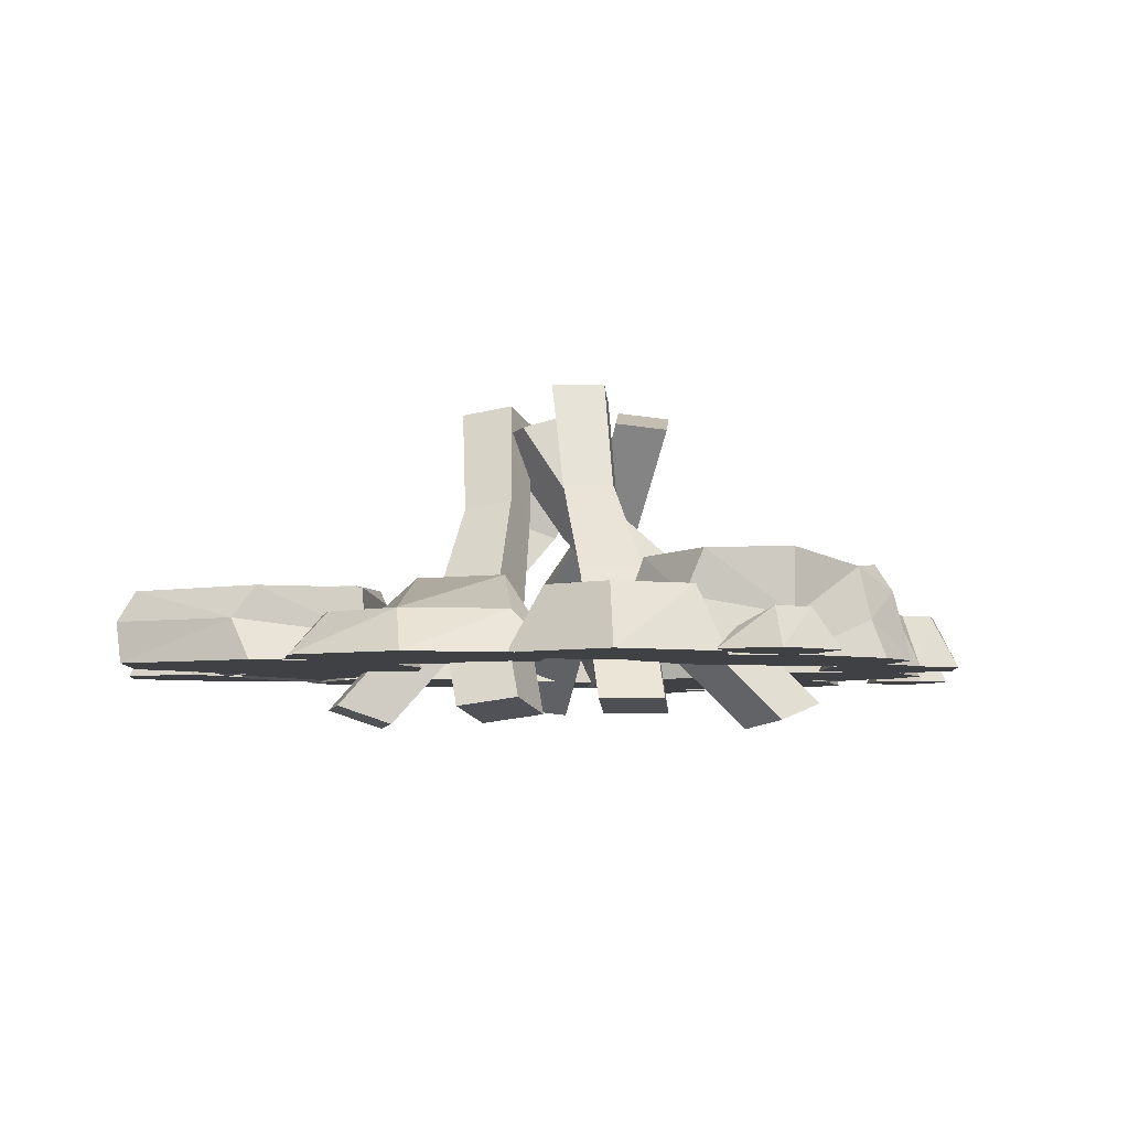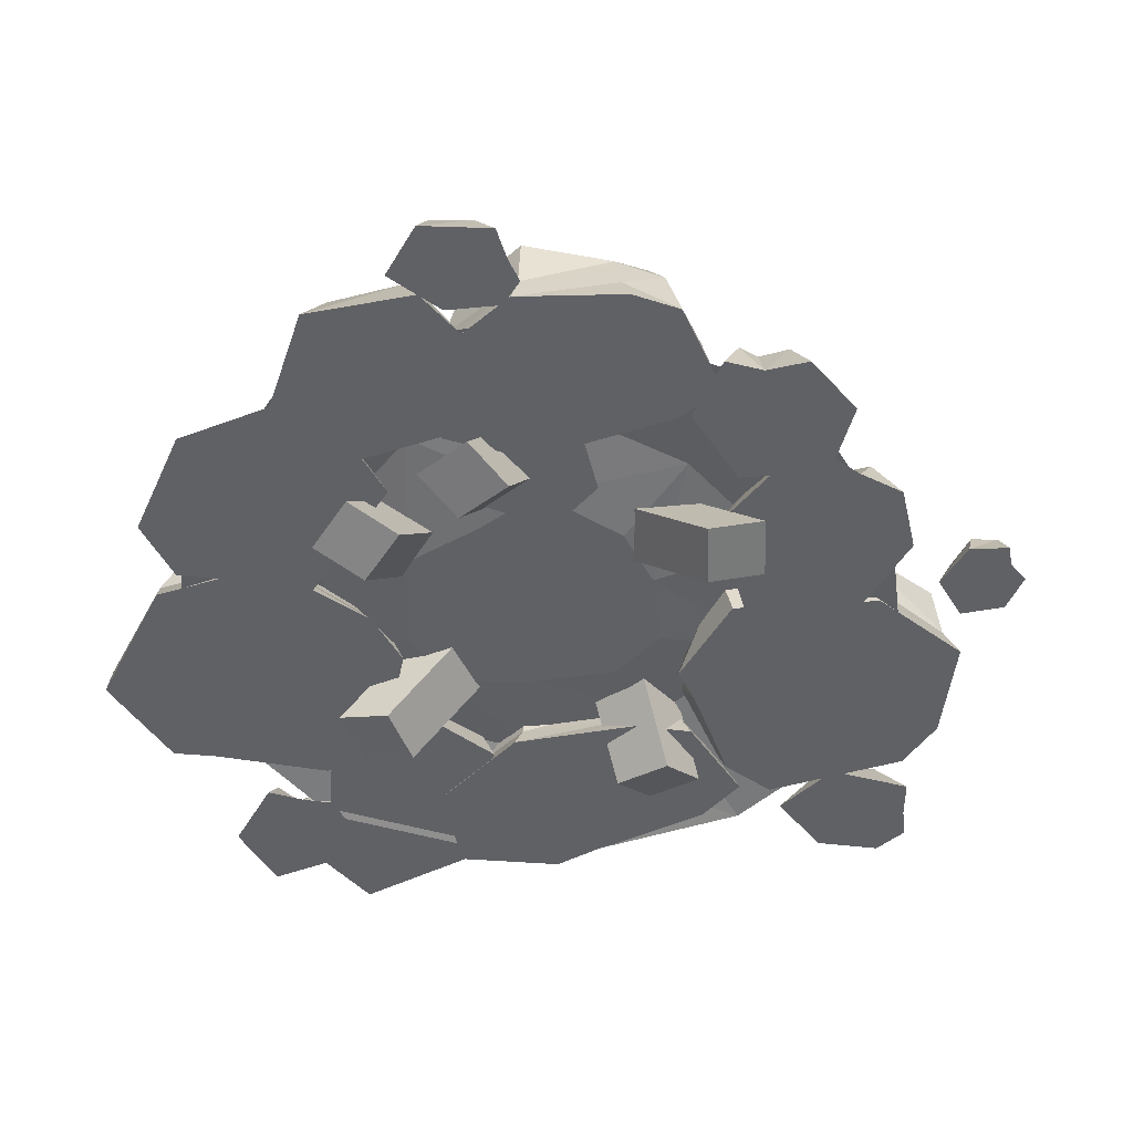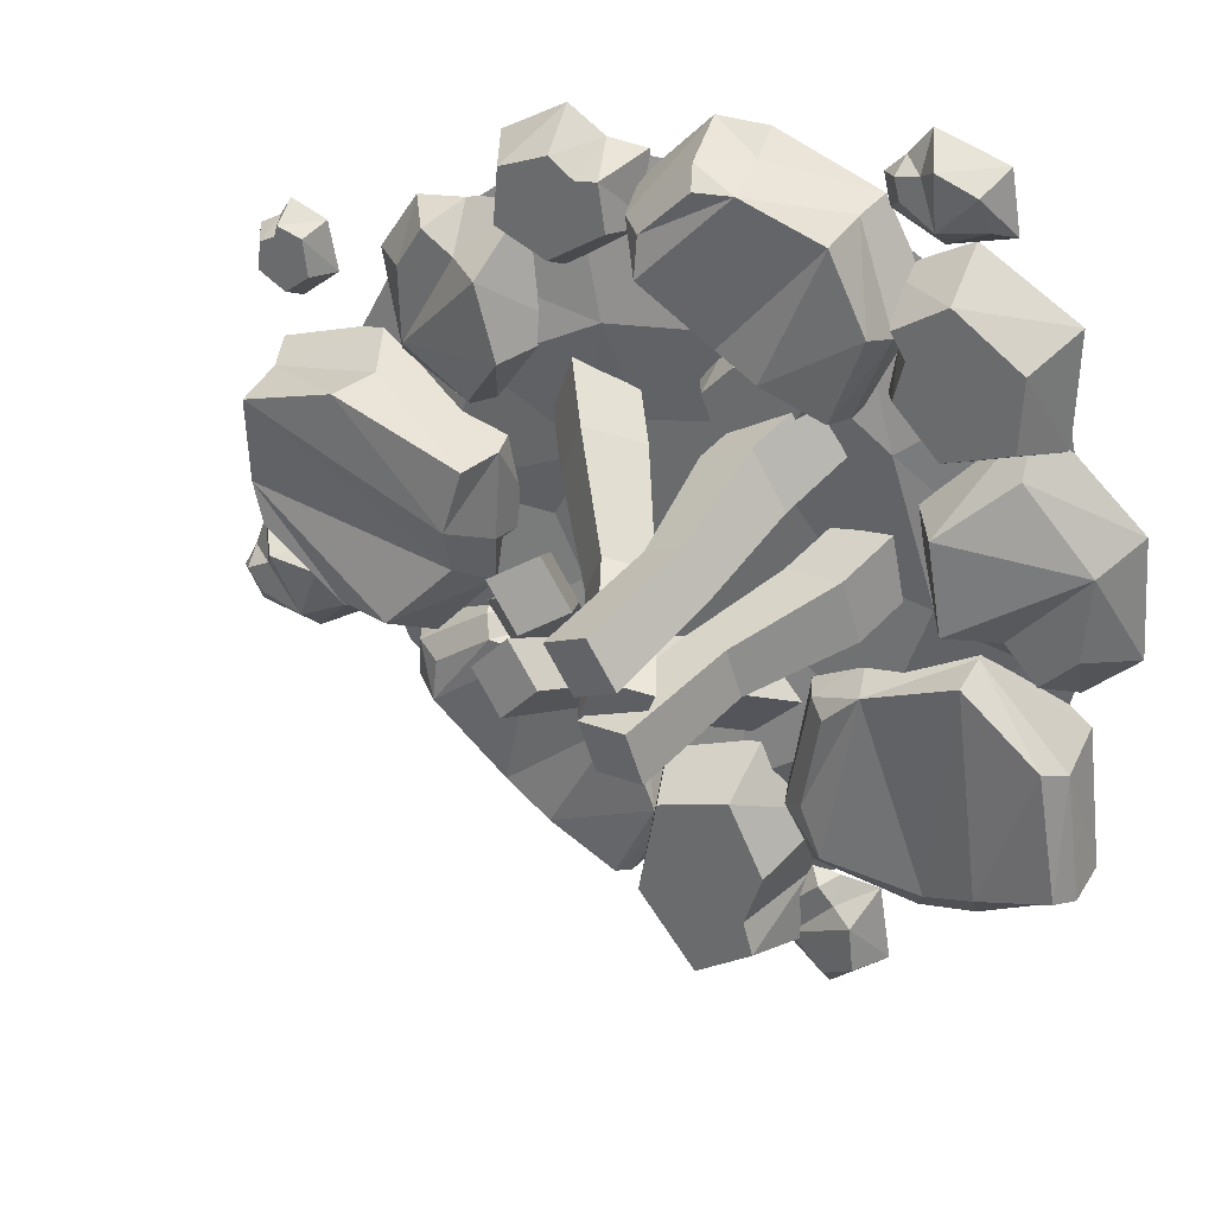
<metadata>
{"format":"obj","ext":"obj","renderer":"f3d","projection":"perspective","resolution":1024,"background":"white","views":[{"elev":-5.5,"azim":-56.0,"up":"+Y"},{"elev":-48.9,"azim":-20.0,"up":"+Y"},{"elev":33.1,"azim":-155.0,"up":"+Z"}]}
</metadata>
<code>
o SM_Env_CampFire_01
v 11.53 -16.34 -7.406
v -0.7578 -16.34 -14.11
v -4.941 -16.34 4.285
v -15.05 -16.34 -19.71
v -25.09 -16.34 -12.42
v -30.91 -16.34 4.968
v -22.19 -16.34 15.77
v -14.65 -16.34 26.86
v 1.937 -16.34 23.17
v 10.3 -16.34 15.54
v 16.55 -16.34 3.201
v 24.24 -13.55 -16.04
v 6.221 -13.55 -33.56
v -17.88 -13.55 -34.9
v -38.45 -13.55 -19.95
v -46.31 -13.55 4.234
v -38.45 -13.55 28.42
v -17.89 -13.55 43.1
v 7.368 -13.55 39.52
v 28.11 -13.55 28.15
v 34.65 -13.55 5.575
v 45.14 -20.06 -30.65
v 15.22 -20.06 -55.23
v -25.64 -20.06 -56.61
v -60.22 -20.06 -35.89
v -69.47 -20.06 3.122
v -60.22 -20.06 44.45
v -25.28 -20.06 64.51
v 15.93 -20.06 64.11
v 42.95 -20.06 42.2
v 62.45 -20.06 5.239
v -22.05 -20.06 -38.3
v -24.9 -11.98 -36.63
v -25.58 -20.06 -13.56
v -28.44 -11.98 -15.35
v -52.85 -7.726 -4.32
v -49 -9.927 -45.57
v -57.73 -7.313 -41.67
v -72.14 -13.11 -40.85
v -73 -20.06 -38.96
v -69.07 -13.11 -18.35
v -69.93 -20.06 -13.76
v -53.87 -20.06 -1.065
v -57.73 -20.06 -50.48
v -50.45 -20.06 -48.6
v -46.72 -15.01 -51.45
v -56.87 -12.91 -48.01
v -31.42 -8.824 -17.04
v -28.73 -8.745 -33.88
v -37.04 -9.351 -11.61
v -32.69 -7.726 -42.04
v -30.13 -20.06 -45.3
v -28.95 -15.01 -48.34
v -33.66 -20.06 -6.554
v -35.59 -15.56 -9.156
v -66.12 -7.726 -15.69
v -69.86 -7.97 -38.71
v -53.07 -15.56 -3.543
v 42.48 -20.06 -23.35
v 39.38 -12.84 -24.5
v 28.66 -20.06 -13.04
v 27.08 -12.84 -15.98
v 1.957 -9.037 -27.51
v 23.31 -11 -46.14
v 14.35 -8.668 -50.28
v 2.018 -13.85 -60.03
v 0.4746 -20.06 -59.66
v -5.333 -13.85 -46.22
v -8.067 -20.06 -44.45
v -0.3188 -20.06 -26.54
v 18.23 -20.06 -54.84
v 23.44 -20.06 -48.73
v 27.79 -15.55 -47.57
v 17.85 -13.67 -52.95
v 34.99 -9.948 -25.78
v 35.29 -9.037 -32.8
v 25.34 -10.02 -18.96
v 18.29 -10.49 -20.12
v 38.85 -20.06 -32.68
v 41.18 -15.55 -33.42
v 18.87 -20.06 -15.12
v 18.42 -16.04 -17.82
v -4.054 -9.037 -42.76
v 2.967 -9.255 -57.32
v 1.433 -16.04 -27.26
v 48.02 -20.06 -22.17
v 48.16 -8.876 -19.1
v 67.78 -20.06 -6.947
v 64.93 -8.876 -5.621
v 63.34 -2.994 18.99
v 29.46 -6.039 -4.816
v 28.86 -2.422 3.958
v 23 -10.44 15.62
v 24.24 -20.06 17.24
v 43.83 -10.44 24.57
v 47.41 -20.06 27.55
v 65.69 -20.06 21.42
v 21.25 -20.06 -0.4824
v 26.19 -20.06 -5.214
v 25.43 -13.07 -9.556
v 23.78 -10.17 0.09619
v 62.11 -4.513 -4.141
v 48.79 -4.404 -14.73
v 64.24 -5.242 2.971
v 39.94 -2.994 -15.76
v 38.3 -20.06 -19.4
v 36.21 -13.07 -21.86
v 70.15 -20.06 2.89
v 67.02 -13.84 3.079
v 47.47 -2.994 23.61
v 25.89 -3.331 14.92
v 63.91 -13.84 19.55
v 4.197 -20.06 60.53
v 1.436 -8.876 60.06
v -7.167 -20.06 72.4
v -8.714 -8.876 70.03
v -31.17 -2.994 64.22
v -13.77 -6.039 43.43
v -21.79 -2.422 41.33
v -33.05 -10.44 34.78
v -34.37 -20.06 35.39
v -38.6 -10.44 48.63
v -40.86 -20.06 50.73
v -33.08 -20.06 65.51
v -18.7 -20.06 36.49
v -13.81 -20.06 41.07
v -9.979 -13.07 41.32
v -18.91 -10.17 38.27
v -10.4 -4.513 67.65
v -2.439 -4.404 59.71
v -16.57 -5.242 67.9
v -2.596 -2.994 53.3
v 0.4976 -20.06 52.76
v 2.466 -13.07 51.66
v -15.78 -20.06 72.32
v -16.33 -13.84 69.95
v -37.29 -2.994 51.52
v -32.07 -3.331 37.06
v -31.61 -13.84 64.54
v 21.57 -20.06 54.96
v 24.55 -6.459 45.72
v 14.51 -20.06 34.04
v 21.06 -6.459 32.9
v 40.47 -12.99 29.1
v 29.43 -12.99 21.59
v 44.42 -20.06 23.53
v 28.15 -20.06 15.05
v 36.47 -12.99 49.02
v 40.83 -20.06 50.83
v 40.84 -12.99 41.99
v 47.4 -20.06 40.85
v 32.52 -20.06 51.93
v 31.24 -12.99 45.4
v 71.5 -20.06 -12.75
v 67.42 -13.62 -16.5
v 57.07 -20.06 -13.75
v 58.9 -13.62 -17.57
v 64.07 -16.71 -28.98
v 55.69 -16.71 -24.72
v 62.43 -20.06 -32.41
v 51.53 -20.06 -25.54
v 73.77 -16.71 -22.2
v 76.42 -20.06 -24.15
v 71.46 -16.71 -26.2
v 73.29 -20.06 -30.02
v 73.92 -20.06 -19.39
v 69.76 -16.71 -20.21
v -38.82 -20.06 -54.58
v -36.15 -13.62 -59.38
v -41 -20.06 -68.16
v -36.98 -13.62 -67.54
v -25.06 -16.71 -65.94
v -30.91 -16.71 -72.49
v -22.17 -20.06 -68.41
v -31.03 -20.06 -76.55
v -29.38 -16.71 -55.11
v -26.96 -20.06 -53.2
v -26.09 -16.71 -58.35
v -22.08 -20.06 -57.72
v -32.01 -20.06 -54.19
v -32.14 -16.71 -58.25
v -45.17 -20.06 -4.488
v -49.61 -6.459 4.475
v -39.35 -20.06 21.72
v -47.02 -6.459 20.17
v -69.75 -12.99 16.06
v -57.88 -12.99 29.12
v -74.91 -20.06 20.54
v -57.13 -20.06 36.91
v -62.96 -12.99 -4.3
v -67.77 -20.06 -8.165
v -68.76 -12.99 1.621
v -76.42 -20.06 0.07092
v -58.1 -20.06 -5.831
v -57.35 -12.99 1.956
v -46.66 -20.06 60.97
v -46.76 -9.56 55.65
v -62.84 -20.06 51.1
v -58.15 -9.56 47.47
v -46.76 -9.56 31.22
v -57.73 -9.56 35.1
v -46.66 -20.06 25.89
v -62.42 -20.06 31.47
v -40.81 -9.56 46.14
v -36.26 -20.06 45.37
v -39.25 -9.56 39.34
v -34.56 -20.06 35.71
v -33.65 -20.06 53.79
v -38.35 -9.56 50.16
v 1.876 -20.06 53.52
v 5.633 -11.31 55.04
v 13.95 -20.06 44.36
v 14.99 -11.31 48.95
v 22.72 -11.31 62.33
v 23.51 -11.31 52.96
v 26.42 -20.06 63.99
v 27.54 -20.06 50.54
v 10.39 -11.31 62.33
v 9.475 -20.06 65.97
v 14.64 -11.31 65.52
v 15.69 -20.06 70.12
v 2.749 -20.06 65.4
v 6.788 -11.31 62.97
v -12.82 -19.65 -75.86
v -13.82 -3.626 -68.2
v 1.842 -19.65 -59.28
v -3.753 -3.626 -54.76
v -18.88 -3.626 -33.13
v -6.752 -3.626 -37.08
v -2.662 -19.65 -31.16
v -20.08 -19.65 -25.5
v -21.93 -3.626 -55.43
v -26.79 -19.65 -55
v -24.94 -3.626 -45.91
v -30.54 -19.65 -41.4
v -27.73 -19.65 -67.49
v -23.64 -3.626 -61.57
v -39.28 -20.06 76.55
v -41.72 -13.62 72.82
v -50.81 -20.06 72.83
v -48.41 -13.62 70.25
v -41.49 -16.71 62.49
v -49.34 -16.71 64.07
v -42.02 -20.06 59.51
v -52.53 -20.06 62.59
v -35.19 -16.71 69.71
v -32.56 -20.06 68.75
v -36.12 -16.71 66.15
v -33.73 -20.06 63.57
v -35.73 -20.06 71.91
v -38.93 -16.71 70.44
v 56.58 -20.06 43.34
v 58.32 -15.08 41.82
v 55.02 -20.06 34.86
v 57.62 -15.08 35.51
v 66.39 -15.08 35
v 61.83 -15.08 32.21
v 68.18 -20.06 33.55
v 61.64 -20.06 29.54
v 63.24 -15.08 41.27
v 64.85 -20.06 42.66
v 65.95 -15.08 39.92
v 68.55 -20.06 40.57
v 62.84 -20.06 45.94
v 62.64 -15.08 43.26
v -28.91 -18.26 34.21
v -25.49 -10.86 33.97
v -23.15 -18.26 22.77
v -20.65 -10.86 25.87
v -9.809 -10.86 33.15
v -12.7 -10.86 25.74
v -6.385 -18.26 33.03
v -10.53 -18.26 22.4
v -19.17 -10.86 37.73
v -18.51 -18.26 40.83
v -14.75 -10.86 38.57
v -12.25 -18.26 41.67
v -23.83 -18.26 42.9
v -21.66 -10.86 39.56
v -46.28 -26.06 22.27
v -36.5 -28.55 20.48
v -34.47 -6.492 10.01
v -24.47 -9.035 8.18
v -6.929 24.91 -2.627
v -9.229 23.75 -11.49
v -15.37 27.06 -1.083
v -17.67 25.89 -9.943
v -27.19 -10.42 -2.312
v -39.17 -29.9 10.22
v -37.19 -7.872 -0.484
v -48.95 -27.41 12.01
v -22.9 8.942 4.291
v -15.04 6.942 2.854
v -25.05 7.856 -3.957
v -17.18 5.857 -5.395
v 27.24 -21.49 -29.93
v 19.11 -25.13 -25.29
v 14.29 -2.782 -15.03
v 5.978 -6.496 -10.29
v -5.696 23.81 14.8
v -0.2896 22.75 22.1
v 1.328 26.94 10.79
v 6.735 25.89 18.1
v 12.38 -7.741 -1.638
v 25.37 -26.34 -16.83
v 20.7 -4.027 -6.379
v 33.51 -22.71 -21.47
v 7.835 9.968 1.05
v 1.295 7.049 4.777
v 12.87 8.99 7.848
v 6.33 6.07 11.58
v -37.23 -26.16 31.72
v -26.22 -4.329 20.84
v -28.49 -28.38 27.01
v -17.29 -6.601 16.03
v -15.42 29.98 7.785
v -10.67 29.97 15.66
v -7.882 28.06 3.725
v -3.134 28.05 11.6
v -11.67 -6.606 25.35
v -20.59 -4.334 30.16
v -22.99 -28.38 36.13
v -31.73 -26.16 40.84
v -21.56 11.17 14.28
v -14.54 9.382 10.5
v -10.12 9.378 17.83
v -17.14 11.16 21.61
v -25.98 -26.58 -33.5
v -33.2 -26.06 -25.54
v -12.43 -6.67 -22.07
v -19.81 -6.14 -13.93
v -0.9312 25.52 1.131
v 5.111 22.76 6.75
v 5.297 25.08 -5.742
v 11.34 22.31 -0.1233
v -12.65 -9.413 -7.28
v -26.2 -29.26 -19.03
v -5.274 -9.943 -15.42
v -18.98 -29.78 -27
v -5.968 7.385 -7.027
v -0.1685 6.969 -13.43
v 5.458 4.396 -8.195
v -0.3413 4.812 -1.796
v 10.33 -28.55 38.94
v -2.453 -9.07 23.83
v 14.22 -29.98 29.33
v 1.526 -10.53 14
v -17.94 22.53 3.355
v -9.841 25.18 5.459
v -14.59 21.3 -4.941
v -6.482 23.95 -2.837
v 11.12 -7.385 16.49
v 7.144 -5.928 26.32
v 23.61 -26.9 31.77
v 19.72 -25.48 41.38
v -10.12 5.187 12.07
v -6.996 4.042 4.349
v 0.5493 6.512 6.308
v -2.578 7.657 14.03
f 1 2 3
f 2 4 3
f 4 5 3
f 5 6 3
f 6 7 3
f 7 8 3
f 8 9 3
f 9 10 3
f 10 11 3
f 11 1 3
f 1 12 2
f 2 12 13
f 2 13 4
f 4 13 14
f 5 4 15
f 15 4 14
f 5 15 6
f 6 15 16
f 7 6 17
f 17 6 16
f 7 17 8
f 8 17 18
f 9 8 19
f 19 8 18
f 9 19 10
f 10 19 20
f 11 10 21
f 21 10 20
f 1 11 12
f 12 11 21
f 12 22 13
f 13 22 23
f 13 23 14
f 14 23 24
f 14 24 15
f 15 24 25
f 16 15 26
f 26 15 25
f 16 26 17
f 17 26 27
f 18 17 28
f 28 17 27
f 19 18 29
f 29 18 28
f 20 19 30
f 30 19 29
f 20 30 21
f 21 30 31
f 12 21 22
f 22 21 31
f 32 33 34
f 34 33 35
f 36 37 38
f 39 40 41
f 41 40 42
f 43 44 45
f 46 45 47
f 47 45 44
f 48 49 50
f 50 49 51
f 32 52 33
f 33 52 53
f 54 52 34
f 34 52 32
f 35 55 34
f 34 55 54
f 47 44 39
f 39 44 40
f 36 38 56
f 56 38 57
f 43 58 42
f 42 58 41
f 40 44 42
f 42 44 43
f 51 37 50
f 50 37 36
f 53 52 46
f 46 52 45
f 43 45 54
f 54 45 52
f 55 58 54
f 54 58 43
f 53 46 51
f 51 46 37
f 53 51 33
f 33 51 49
f 33 49 35
f 35 49 48
f 55 35 50
f 50 35 48
f 36 58 50
f 50 58 55
f 41 58 56
f 56 58 36
f 56 57 41
f 41 57 39
f 47 39 38
f 38 39 57
f 46 47 37
f 37 47 38
f 59 60 61
f 61 60 62
f 63 64 65
f 66 67 68
f 68 67 69
f 70 71 72
f 73 72 74
f 74 72 71
f 75 76 77
f 77 76 78
f 59 79 60
f 60 79 80
f 81 79 61
f 61 79 59
f 82 81 62
f 62 81 61
f 74 71 66
f 66 71 67
f 63 65 83
f 83 65 84
f 70 85 69
f 69 85 68
f 67 71 69
f 69 71 70
f 76 64 78
f 78 64 63
f 80 79 73
f 73 79 72
f 70 72 81
f 81 72 79
f 85 70 82
f 82 70 81
f 80 73 76
f 76 73 64
f 80 76 60
f 60 76 75
f 60 75 62
f 62 75 77
f 78 82 77
f 77 82 62
f 63 85 78
f 78 85 82
f 68 85 83
f 83 85 63
f 83 84 68
f 68 84 66
f 65 74 84
f 84 74 66
f 73 74 64
f 64 74 65
f 86 87 88
f 88 87 89
f 90 91 92
f 93 94 95
f 95 94 96
f 97 98 99
f 100 99 101
f 101 99 98
f 102 103 104
f 104 103 105
f 106 107 86
f 86 107 87
f 108 106 88
f 88 106 86
f 89 109 88
f 88 109 108
f 101 98 93
f 93 98 94
f 90 92 110
f 110 92 111
f 97 112 96
f 96 112 95
f 94 98 96
f 96 98 97
f 105 91 104
f 104 91 90
f 107 106 100
f 100 106 99
f 97 99 108
f 108 99 106
f 109 112 108
f 108 112 97
f 107 100 105
f 105 100 91
f 107 105 87
f 87 105 103
f 87 103 89
f 89 103 102
f 109 89 104
f 104 89 102
f 90 112 104
f 104 112 109
f 95 112 110
f 110 112 90
f 110 111 95
f 95 111 93
f 101 93 92
f 92 93 111
f 100 101 91
f 91 101 92
f 113 114 115
f 115 114 116
f 117 118 119
f 120 121 122
f 122 121 123
f 124 125 126
f 127 126 128
f 128 126 125
f 129 130 131
f 131 130 132
f 133 134 113
f 113 134 114
f 135 133 115
f 115 133 113
f 116 136 115
f 115 136 135
f 128 125 120
f 120 125 121
f 117 119 137
f 137 119 138
f 124 139 123
f 123 139 122
f 121 125 123
f 123 125 124
f 132 118 131
f 131 118 117
f 134 133 127
f 127 133 126
f 124 126 135
f 135 126 133
f 139 124 136
f 136 124 135
f 134 127 132
f 132 127 118
f 134 132 114
f 114 132 130
f 114 130 116
f 116 130 129
f 136 116 131
f 131 116 129
f 117 139 131
f 131 139 136
f 122 139 137
f 137 139 117
f 137 138 122
f 122 138 120
f 119 128 138
f 138 128 120
f 127 128 118
f 118 128 119
f 140 141 142
f 142 141 143
f 141 144 143
f 143 144 145
f 144 146 145
f 145 146 147
f 147 146 142
f 142 146 140
f 148 149 150
f 150 149 151
f 147 143 145
f 150 151 144
f 144 151 146
f 140 146 152
f 152 146 149
f 146 151 149
f 153 140 152
f 144 141 153
f 152 149 148
f 144 153 150
f 150 153 148
f 141 140 153
f 147 142 143
f 152 148 153
f 154 155 156
f 156 155 157
f 155 158 157
f 157 158 159
f 158 160 159
f 159 160 161
f 161 160 156
f 156 160 154
f 162 163 164
f 164 163 165
f 161 157 159
f 164 165 158
f 158 165 160
f 154 160 166
f 166 160 163
f 160 165 163
f 167 154 166
f 158 155 167
f 166 163 162
f 158 167 164
f 164 167 162
f 155 154 167
f 161 156 157
f 166 162 167
f 168 169 170
f 170 169 171
f 169 172 171
f 171 172 173
f 172 174 173
f 173 174 175
f 175 174 170
f 170 174 168
f 176 177 178
f 178 177 179
f 175 171 173
f 178 179 172
f 172 179 174
f 168 174 180
f 180 174 177
f 174 179 177
f 181 168 180
f 172 169 181
f 180 177 176
f 172 181 178
f 178 181 176
f 169 168 181
f 175 170 171
f 180 176 181
f 182 183 184
f 184 183 185
f 183 186 185
f 185 186 187
f 186 188 187
f 187 188 189
f 189 188 184
f 184 188 182
f 190 191 192
f 192 191 193
f 189 185 187
f 192 193 186
f 186 193 188
f 182 188 194
f 194 188 191
f 188 193 191
f 195 182 194
f 186 183 195
f 194 191 190
f 186 195 192
f 192 195 190
f 183 182 195
f 189 184 185
f 194 190 195
f 196 197 198
f 198 197 199
f 197 200 199
f 199 200 201
f 200 202 201
f 201 202 203
f 203 202 198
f 198 202 196
f 204 205 206
f 206 205 207
f 198 199 203
f 203 199 201
f 206 207 200
f 200 207 202
f 202 207 196
f 207 205 196
f 196 205 208
f 196 208 197
f 197 208 209
f 200 197 206
f 206 197 204
f 197 209 204
f 208 205 209
f 209 205 204
f 210 211 212
f 212 211 213
f 211 214 213
f 213 214 215
f 214 216 215
f 215 216 217
f 217 216 212
f 212 216 210
f 218 219 220
f 220 219 221
f 212 213 217
f 217 213 215
f 220 221 214
f 214 221 216
f 216 221 210
f 221 219 210
f 210 219 222
f 211 210 223
f 223 210 222
f 214 211 220
f 220 211 218
f 211 223 218
f 222 219 223
f 223 219 218
f 224 225 226
f 226 225 227
f 225 228 227
f 227 228 229
f 229 228 230
f 230 228 231
f 230 231 226
f 226 231 224
f 232 233 234
f 234 233 235
f 226 227 230
f 230 227 229
f 234 235 228
f 228 235 231
f 231 235 224
f 235 233 224
f 224 233 236
f 224 236 225
f 225 236 237
f 228 225 234
f 234 225 232
f 225 237 232
f 236 233 237
f 237 233 232
f 238 239 240
f 240 239 241
f 239 242 241
f 241 242 243
f 242 244 243
f 243 244 245
f 245 244 240
f 240 244 238
f 246 247 248
f 248 247 249
f 245 241 243
f 248 249 242
f 242 249 244
f 238 244 250
f 250 244 247
f 244 249 247
f 251 238 250
f 242 239 251
f 250 247 246
f 242 251 248
f 248 251 246
f 239 238 251
f 245 240 241
f 250 246 251
f 252 253 254
f 254 253 255
f 253 256 255
f 255 256 257
f 256 258 257
f 257 258 259
f 259 258 254
f 254 258 252
f 260 261 262
f 262 261 263
f 254 255 259
f 259 255 257
f 262 263 256
f 256 263 258
f 258 263 252
f 263 261 252
f 252 261 264
f 253 252 265
f 265 252 264
f 256 253 262
f 262 253 260
f 253 265 260
f 264 261 265
f 265 261 260
f 266 267 268
f 268 267 269
f 267 270 269
f 269 270 271
f 270 272 271
f 271 272 273
f 273 272 268
f 268 272 266
f 274 275 276
f 276 275 277
f 268 269 273
f 273 269 271
f 276 277 270
f 270 277 272
f 272 277 266
f 277 275 266
f 266 275 278
f 267 266 279
f 279 266 278
f 270 267 276
f 276 267 274
f 267 279 274
f 278 275 279
f 279 275 274
f 280 281 282
f 282 281 283
f 284 285 286
f 286 285 287
f 288 289 290
f 290 289 291
f 291 289 280
f 280 289 281
f 281 289 283
f 283 289 288
f 280 282 291
f 291 282 290
f 282 283 292
f 292 283 293
f 290 282 294
f 294 282 292
f 295 288 294
f 294 288 290
f 288 295 283
f 283 295 293
f 292 293 286
f 286 293 284
f 292 286 294
f 294 286 287
f 285 295 287
f 287 295 294
f 293 295 284
f 284 295 285
f 296 297 298
f 298 297 299
f 300 301 302
f 302 301 303
f 304 305 306
f 306 305 307
f 307 305 296
f 296 305 297
f 297 305 299
f 299 305 304
f 296 298 307
f 307 298 306
f 298 299 308
f 308 299 309
f 298 308 306
f 306 308 310
f 311 304 310
f 310 304 306
f 299 304 309
f 309 304 311
f 308 309 302
f 302 309 300
f 308 302 310
f 310 302 303
f 301 311 303
f 303 311 310
f 309 311 300
f 300 311 301
f 312 313 314
f 314 313 315
f 316 317 318
f 318 317 319
f 320 321 322
f 322 321 323
f 322 323 314
f 314 323 312
f 323 321 312
f 312 321 313
f 322 314 320
f 320 314 315
f 313 324 315
f 315 324 325
f 320 315 326
f 326 315 325
f 326 327 320
f 320 327 321
f 321 327 313
f 313 327 324
f 324 316 325
f 325 316 318
f 326 325 319
f 319 325 318
f 319 317 326
f 326 317 327
f 327 317 324
f 324 317 316
f 328 329 330
f 330 329 331
f 332 333 334
f 334 333 335
f 336 337 338
f 338 337 339
f 339 337 328
f 328 337 329
f 329 337 331
f 331 337 336
f 328 330 339
f 339 330 338
f 331 340 330
f 330 340 341
f 330 341 338
f 338 341 342
f 342 343 338
f 338 343 336
f 331 336 340
f 340 336 343
f 341 340 334
f 334 340 332
f 341 334 342
f 342 334 335
f 333 343 335
f 335 343 342
f 340 343 332
f 332 343 333
f 344 345 346
f 346 345 347
f 348 349 350
f 350 349 351
f 352 353 354
f 354 353 355
f 354 355 346
f 346 355 344
f 355 353 344
f 344 353 345
f 354 346 352
f 352 346 347
f 345 356 347
f 347 356 357
f 352 347 358
f 358 347 357
f 358 359 352
f 352 359 353
f 353 359 345
f 345 359 356
f 356 348 357
f 357 348 350
f 358 357 351
f 351 357 350
f 351 349 358
f 358 349 359
f 359 349 356
f 356 349 348

</code>
